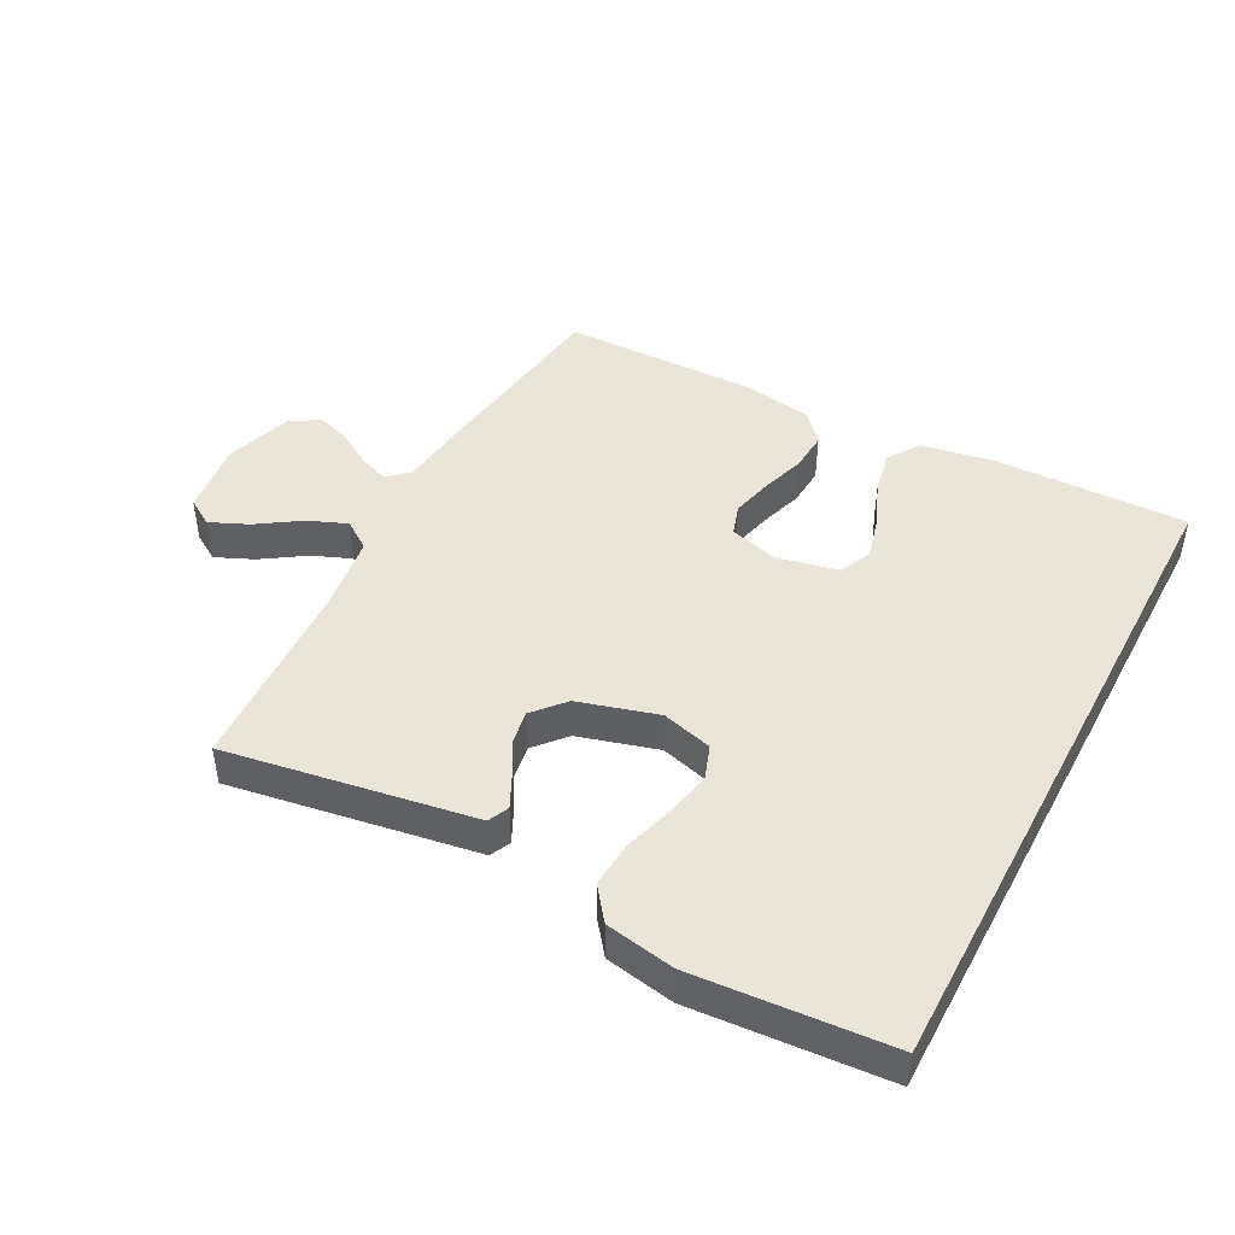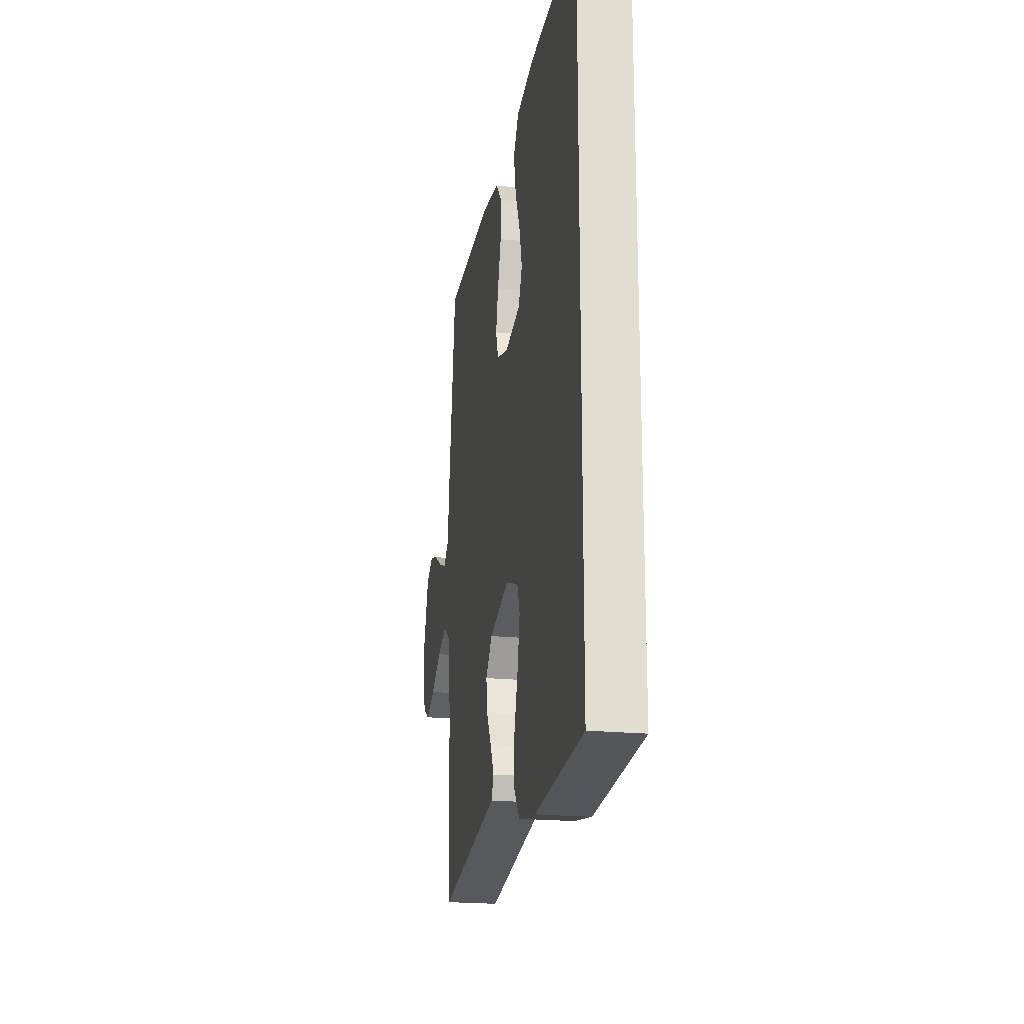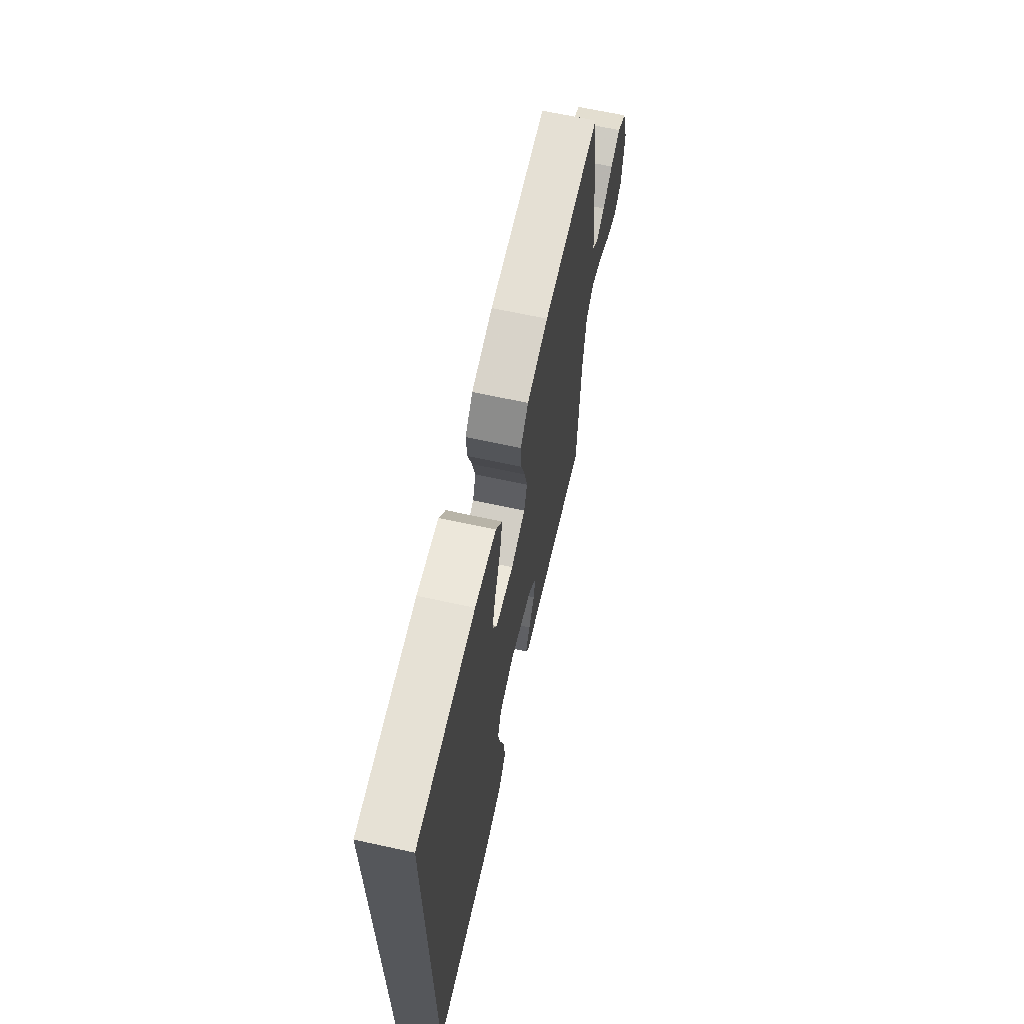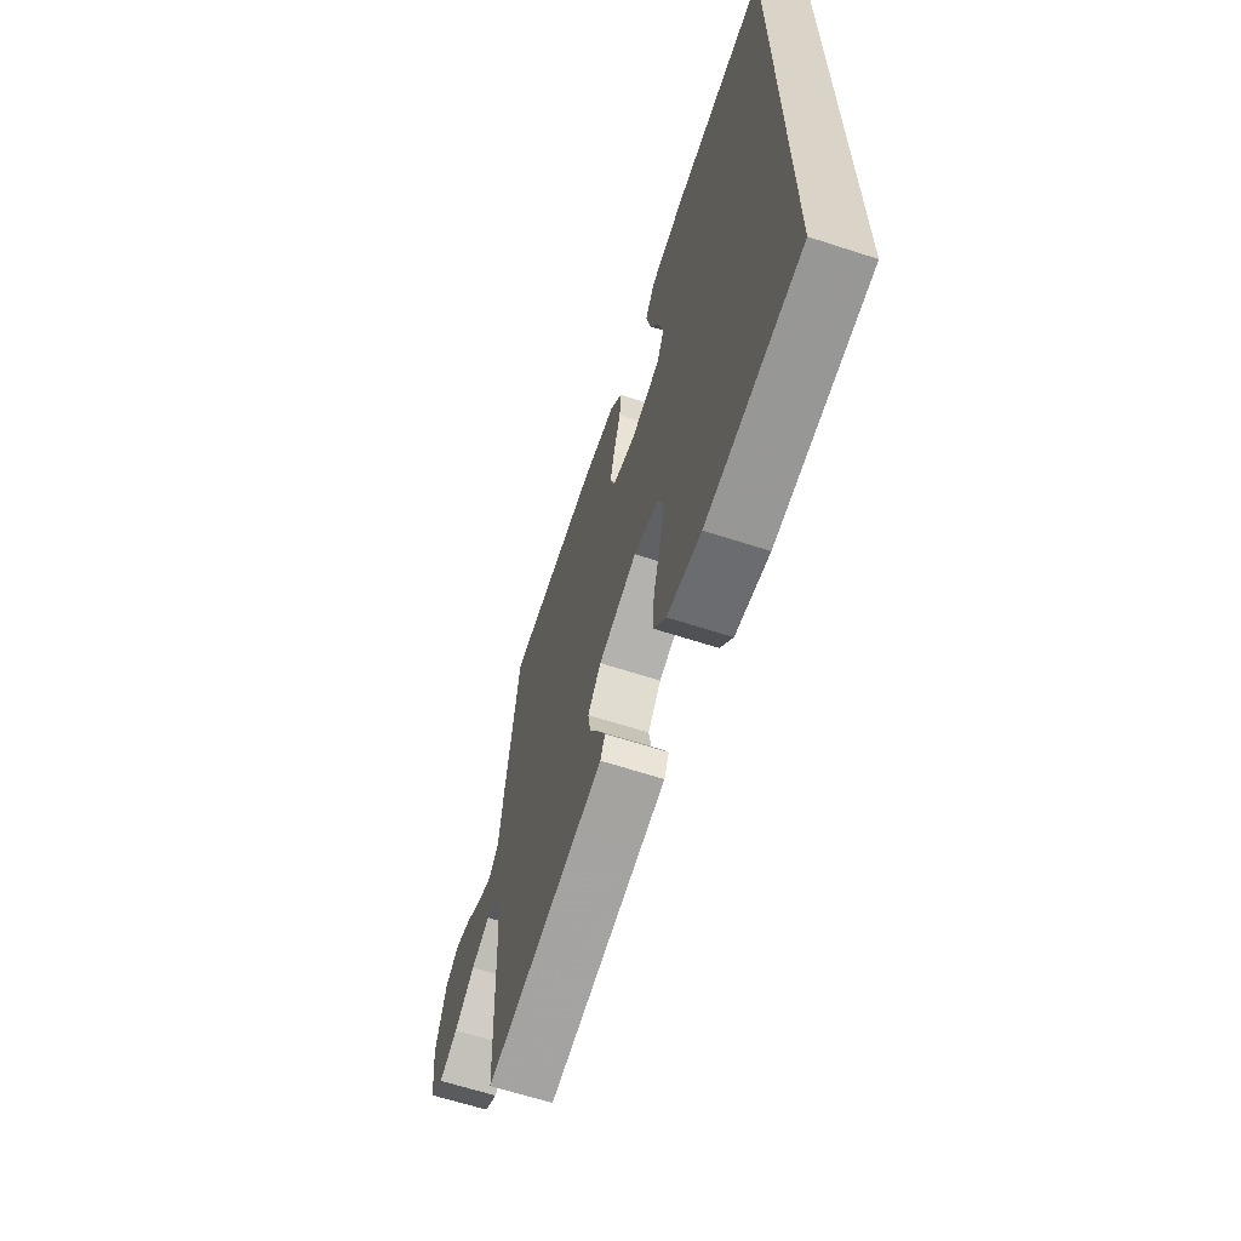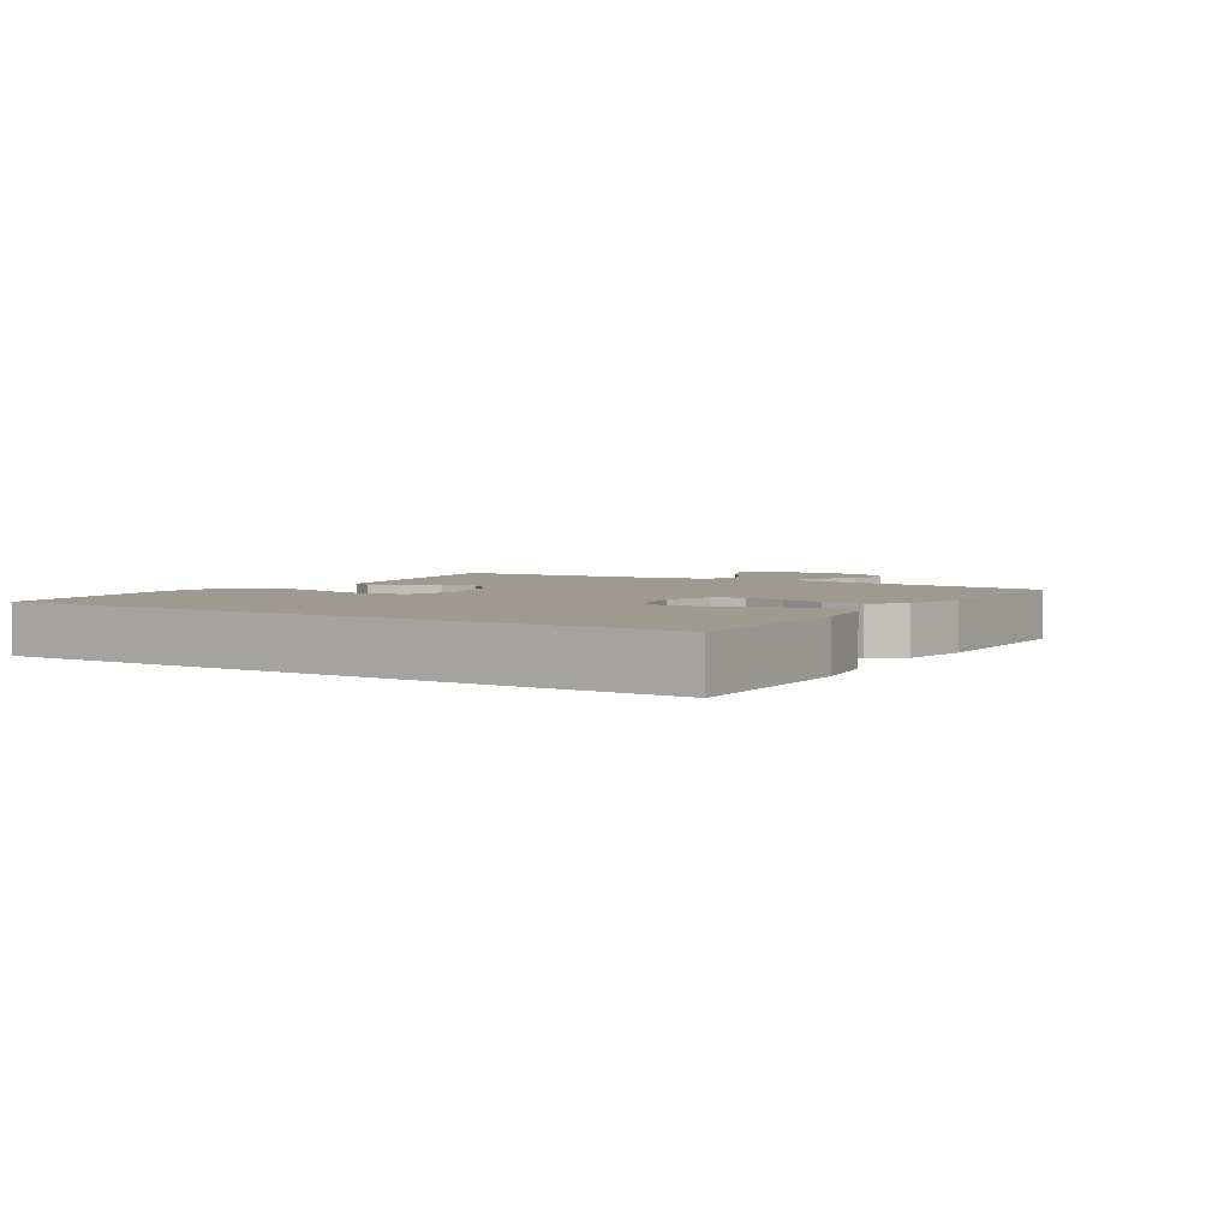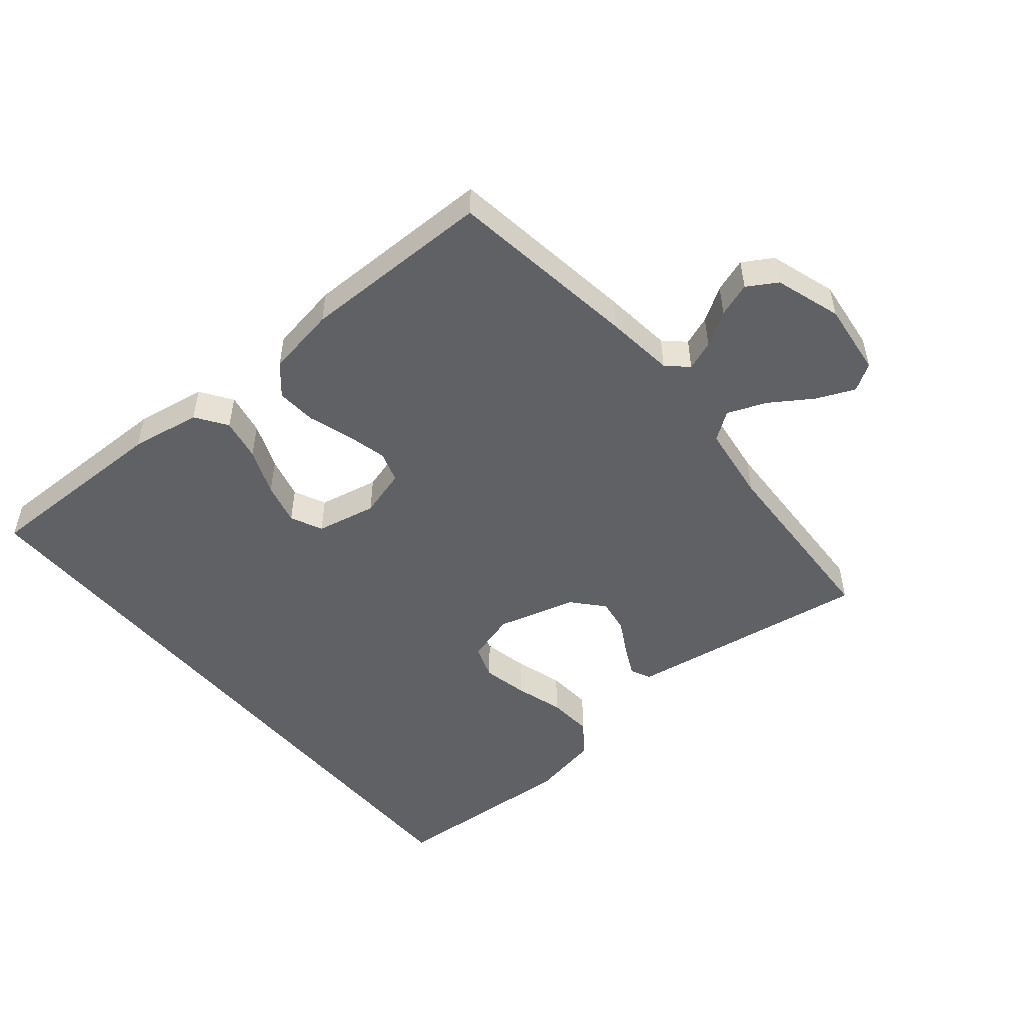
<metadata>
{"format":"obj","ext":"obj","renderer":"f3d","projection":"perspective","resolution":1024,"background":"white","views":[{"elev":45.0,"azim":-152.2,"up":"+Y"},{"elev":-21.2,"azim":-100.0,"up":"+Z"},{"elev":65.8,"azim":-77.6,"up":"+Z"},{"elev":-64.2,"azim":-108.1,"up":"+Z"},{"elev":3.6,"azim":-57.7,"up":"+Y"},{"elev":-50.4,"azim":40.0,"up":"+Y"}]}
</metadata>
<code>
v 0.5 0.07 0.5
v 0.541 0.07 0.2
v 0.553 0.07 0.093
v 0.585 0.07 0.063
v 0.631 0.07 0.08
v 0.684 0.07 0.113
v 0.737 0.07 0.131
v 0.783 0.07 0.103
v 0.816 0.07 0
v 0.802 0.07 -0.115
v 0.76 0.07 -0.141
v 0.701 0.07 -0.115
v 0.635 0.07 -0.071
v 0.575 0.07 -0.047
v 0.531 0.07 -0.078
v 0.514 0.07 -0.2
v 0.5 0.07 -0.5
v 0.2 0.07 -0.452
v 0.118 0.07 -0.439
v 0.103 0.07 -0.407
v 0.126 0.07 -0.36
v 0.156 0.07 -0.307
v 0.165 0.07 -0.253
v 0.123 0.07 -0.205
v 0 0.07 -0.17
v -0.078 0.07 -0.192
v -0.097 0.07 -0.245
v -0.082 0.07 -0.316
v -0.059 0.07 -0.392
v -0.054 0.07 -0.463
v -0.093 0.07 -0.514
v -0.2 0.07 -0.534
v -0.5 0.07 -0.513
v -0.5 0.07 0.524
v -0.2 0.07 0.519
v -0.09 0.07 0.5
v -0.057 0.07 0.451
v -0.07 0.07 0.385
v -0.1 0.07 0.312
v -0.117 0.07 0.246
v -0.094 0.07 0.196
v 0 0.07 0.176
v 0.075 0.07 0.197
v 0.091 0.07 0.245
v 0.076 0.07 0.308
v 0.054 0.07 0.377
v 0.05 0.07 0.439
v 0.09 0.07 0.485
v 0.2 0.07 0.503
v 0.5 0 0.5
v 0.541 0 0.2
v 0.553 0 0.093
v 0.585 0 0.063
v 0.631 0 0.08
v 0.684 0 0.113
v 0.737 0 0.131
v 0.783 0 0.103
v 0.816 0 0
v 0.802 0 -0.115
v 0.76 0 -0.141
v 0.701 0 -0.115
v 0.635 0 -0.071
v 0.575 0 -0.047
v 0.531 0 -0.078
v 0.514 0 -0.2
v 0.5 0 -0.5
v 0.2 0 -0.452
v 0.118 0 -0.439
v 0.103 0 -0.407
v 0.126 0 -0.36
v 0.156 0 -0.307
v 0.165 0 -0.253
v 0.123 0 -0.205
v 0 0 -0.17
v -0.078 0 -0.192
v -0.097 0 -0.245
v -0.082 0 -0.316
v -0.059 0 -0.392
v -0.054 0 -0.463
v -0.093 0 -0.514
v -0.2 0 -0.534
v -0.5 0 -0.513
v -0.5 0 0.524
v -0.2 0 0.519
v -0.09 0 0.5
v -0.057 0 0.451
v -0.07 0 0.385
v -0.1 0 0.312
v -0.117 0 0.246
v -0.094 0 0.196
v 0 0 0.176
v 0.075 0 0.197
v 0.091 0 0.245
v 0.076 0 0.308
v 0.054 0 0.377
v 0.05 0 0.439
v 0.09 0 0.485
v 0.2 0 0.503
f 45 46 47 48
f 44 45 48 49
f 43 44 49 1
f 36 37 38 39
f 36 39 40
f 35 36 40
f 34 35 40
f 33 34 40 41
f 28 29 30 31
f 27 28 31 32
f 19 20 21 22
f 18 19 22
f 16 17 18 22
f 15 16 22 23
f 14 15 23 24
f 10 11 12 13
f 10 13 14
f 9 10 14
f 8 9 14
f 5 6 7 8
f 4 5 8 14
f 3 4 14 24
f 43 1 2 3
f 42 43 3 24
f 41 42 24 25
f 27 32 33 41
f 26 27 41
f 25 26 41
f 97 96 95 94
f 98 97 94 93
f 50 98 93 92
f 88 87 86 85
f 89 88 85
f 89 85 84
f 89 84 83
f 90 89 83 82
f 80 79 78 77
f 81 80 77 76
f 71 70 69 68
f 71 68 67
f 71 67 66 65
f 72 71 65 64
f 73 72 64 63
f 62 61 60 59
f 63 62 59
f 63 59 58
f 63 58 57
f 57 56 55 54
f 63 57 54 53
f 73 63 53 52
f 52 51 50 92
f 73 52 92 91
f 74 73 91 90
f 90 82 81 76
f 90 76 75
f 90 75 74
f 1 50 51 2
f 2 51 52 3
f 3 52 53 4
f 4 53 54 5
f 5 54 55 6
f 6 55 56 7
f 7 56 57 8
f 8 57 58 9
f 9 58 59 10
f 10 59 60 11
f 11 60 61 12
f 12 61 62 13
f 13 62 63 14
f 14 63 64 15
f 15 64 65 16
f 16 65 66 17
f 17 66 67 18
f 18 67 68 19
f 19 68 69 20
f 20 69 70 21
f 21 70 71 22
f 22 71 72 23
f 23 72 73 24
f 24 73 74 25
f 25 74 75 26
f 26 75 76 27
f 27 76 77 28
f 28 77 78 29
f 29 78 79 30
f 30 79 80 31
f 31 80 81 32
f 32 81 82 33
f 33 82 83 34
f 34 83 84 35
f 35 84 85 36
f 36 85 86 37
f 37 86 87 38
f 38 87 88 39
f 39 88 89 40
f 40 89 90 41
f 41 90 91 42
f 42 91 92 43
f 43 92 93 44
f 44 93 94 45
f 45 94 95 46
f 46 95 96 47
f 47 96 97 48
f 48 97 98 49
f 49 98 50 1

</code>
